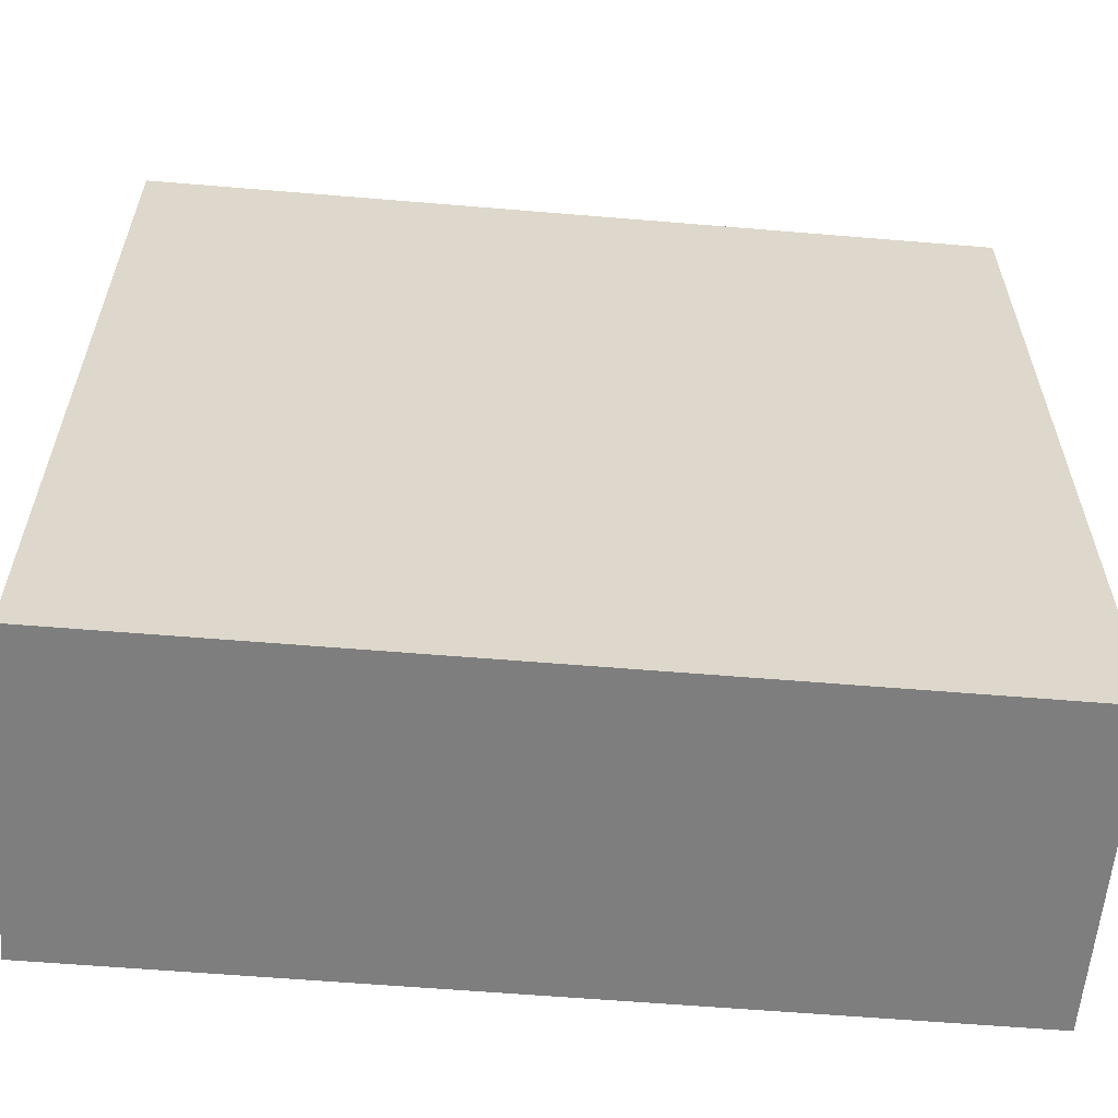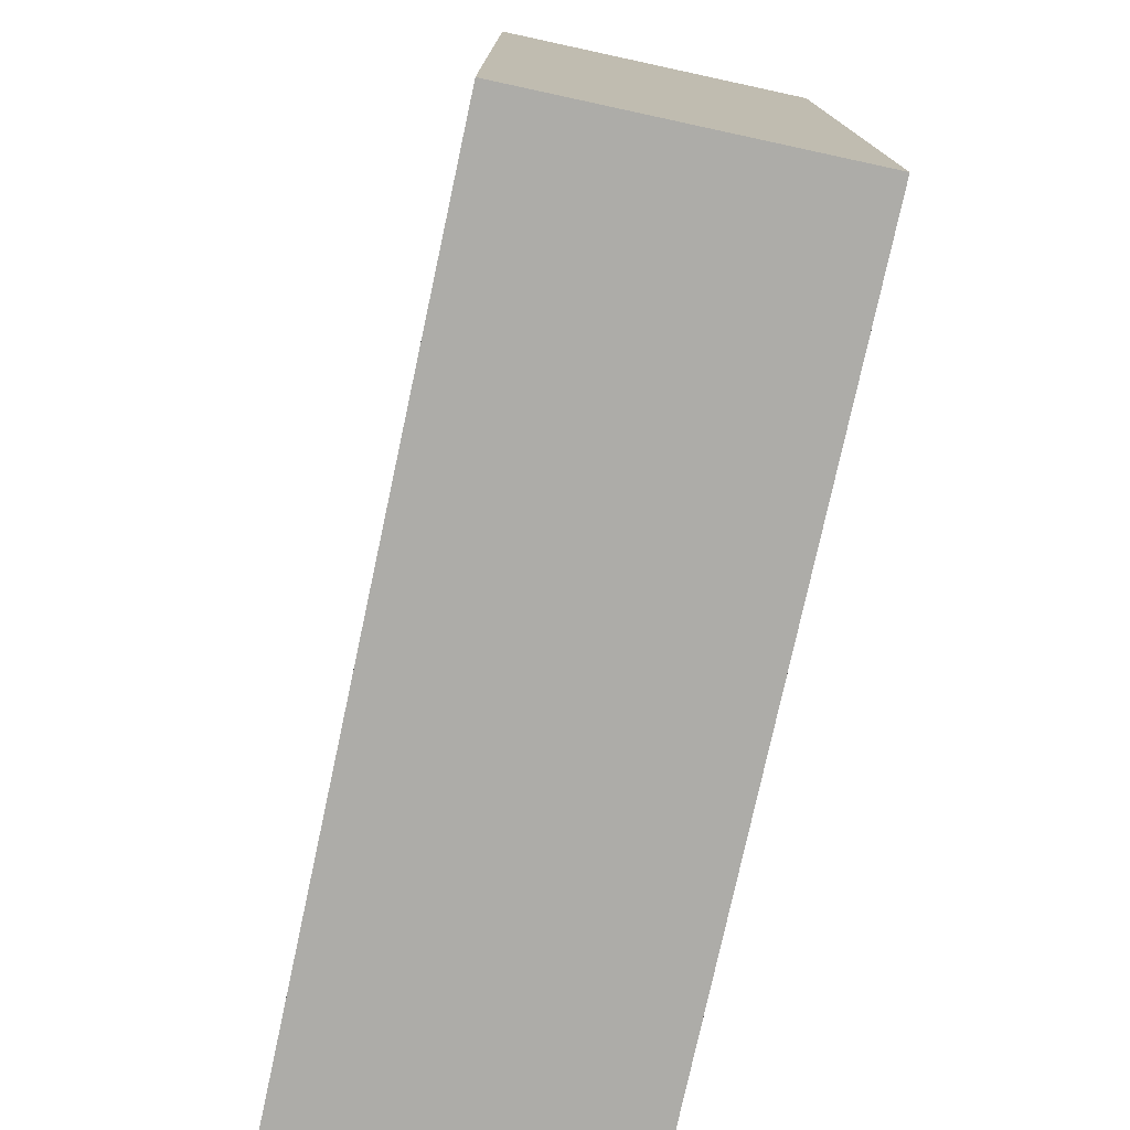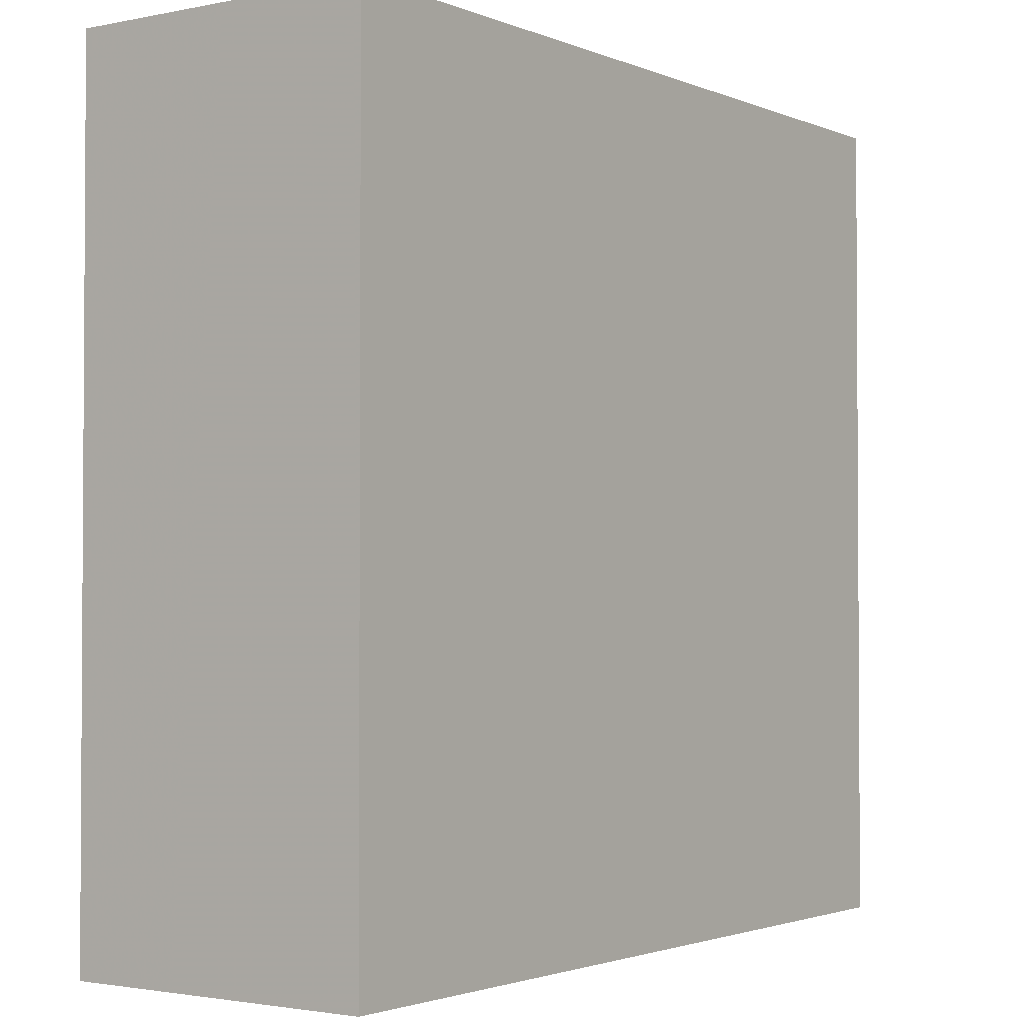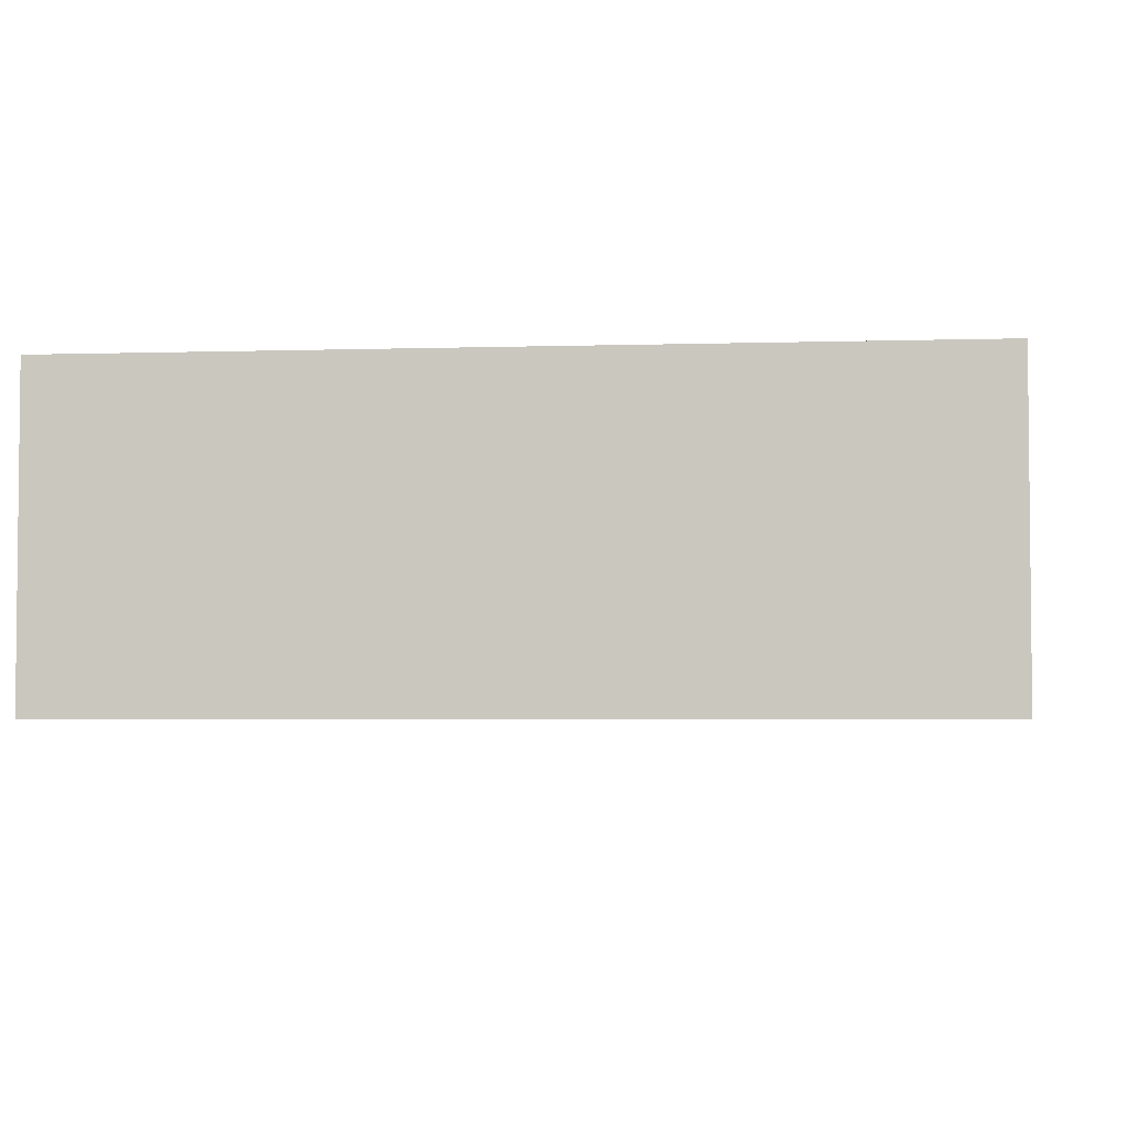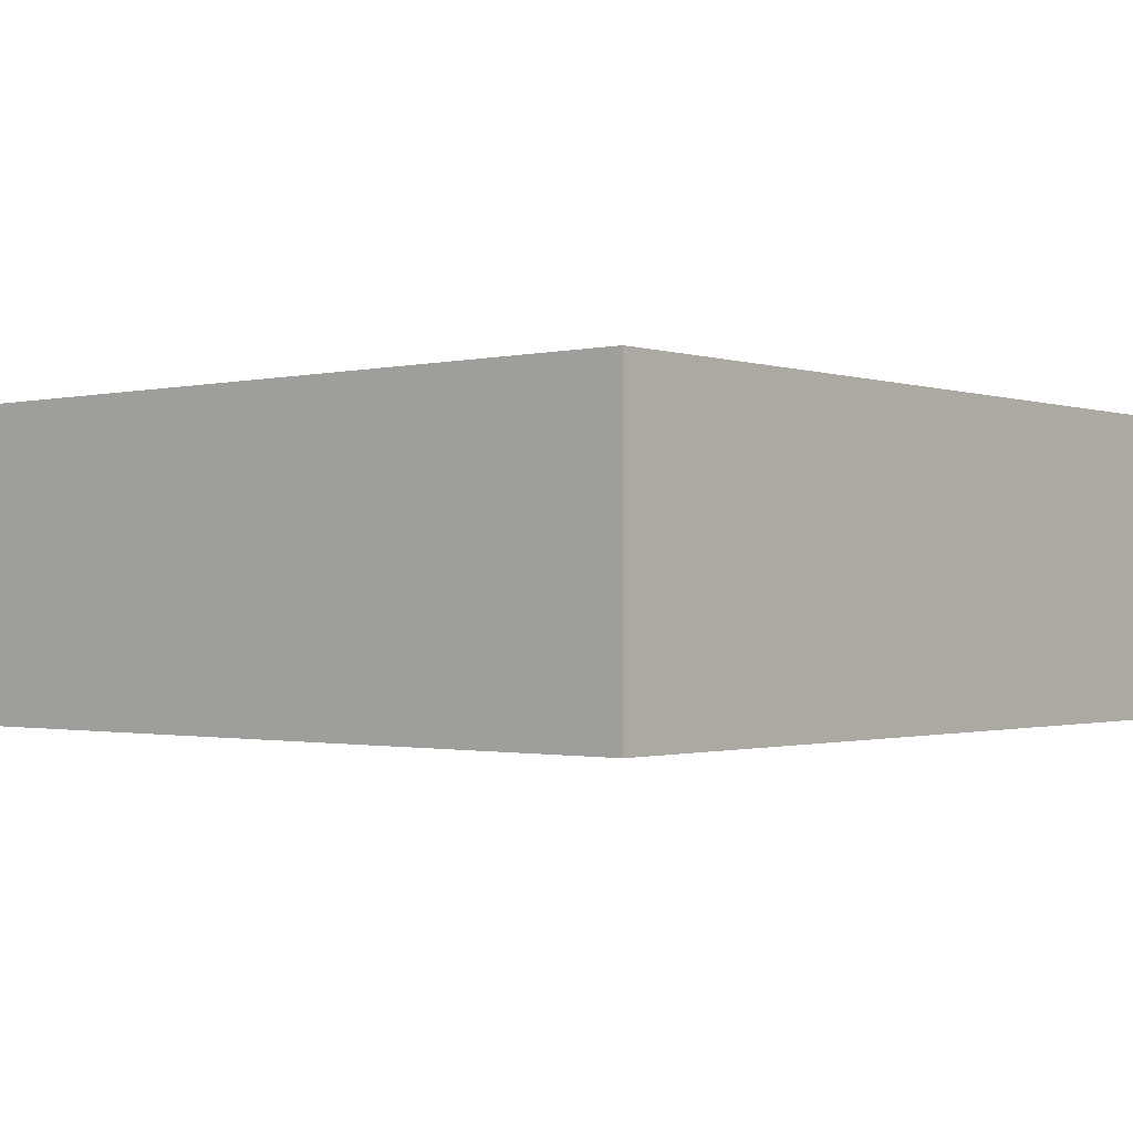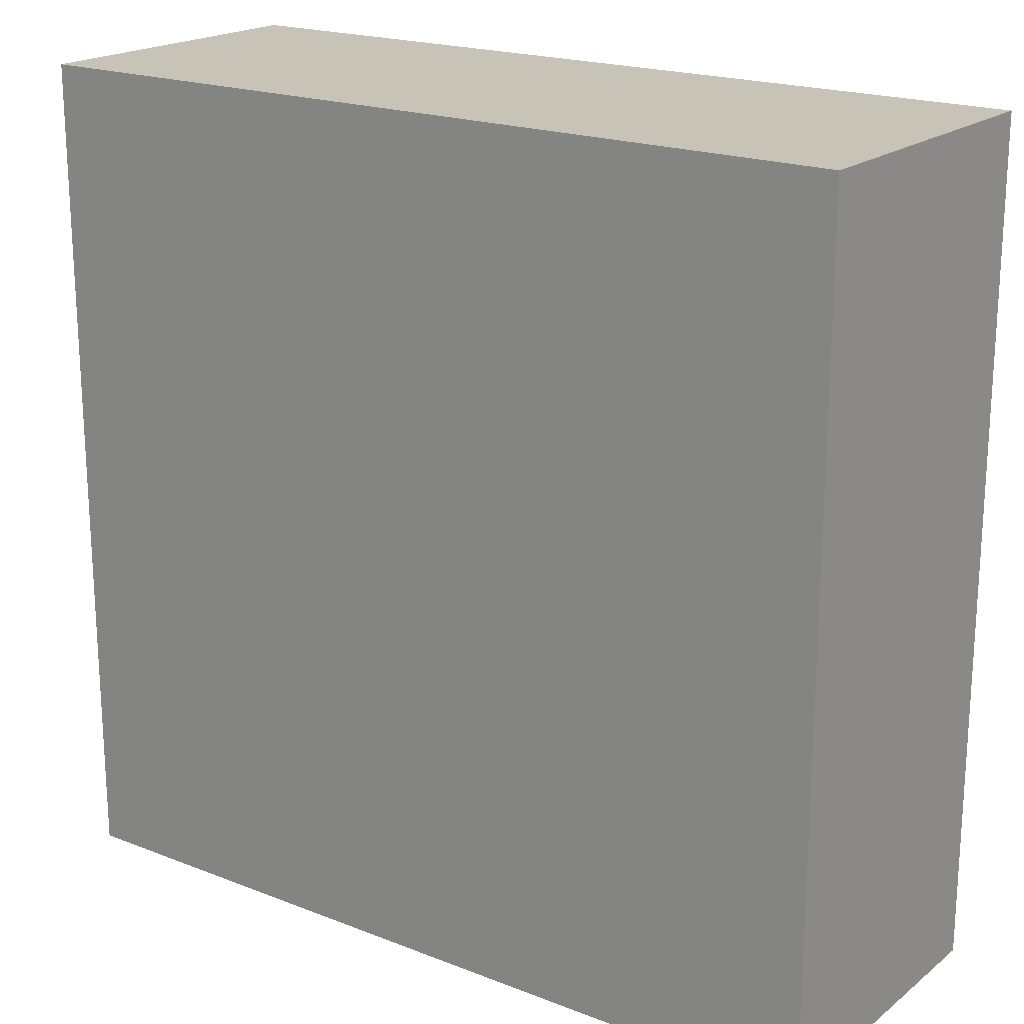
<metadata>
{"format":"obj","ext":"obj","renderer":"f3d","projection":"perspective","resolution":1024,"background":"white","views":[{"elev":-59.5,"azim":-4.9,"up":"+Y"},{"elev":-76.6,"azim":77.8,"up":"+Y"},{"elev":-2.1,"azim":125.7,"up":"+Y"},{"elev":-3.7,"azim":5.9,"up":"+Z"},{"elev":-1.1,"azim":130.3,"up":"+Z"},{"elev":19.8,"azim":35.8,"up":"+Y"}]}
</metadata>
<code>
v -0.8322 -0.8148 -0.305
v -0.8322 -0.8148 0.305
v -0.8322 0.8148 -0.305
v -0.8322 0.8148 0.305
v 0.8322 -0.8148 -0.305
v 0.8322 -0.8148 0.305
v 0.8322 0.8148 -0.305
v 0.8322 0.8148 0.305
f 2 4 1
f 5 2 1
f 1 4 3
f 3 5 1
f 2 8 4
f 6 2 5
f 6 8 2
f 4 8 3
f 7 5 3
f 3 8 7
f 7 6 5
f 8 6 7

</code>
